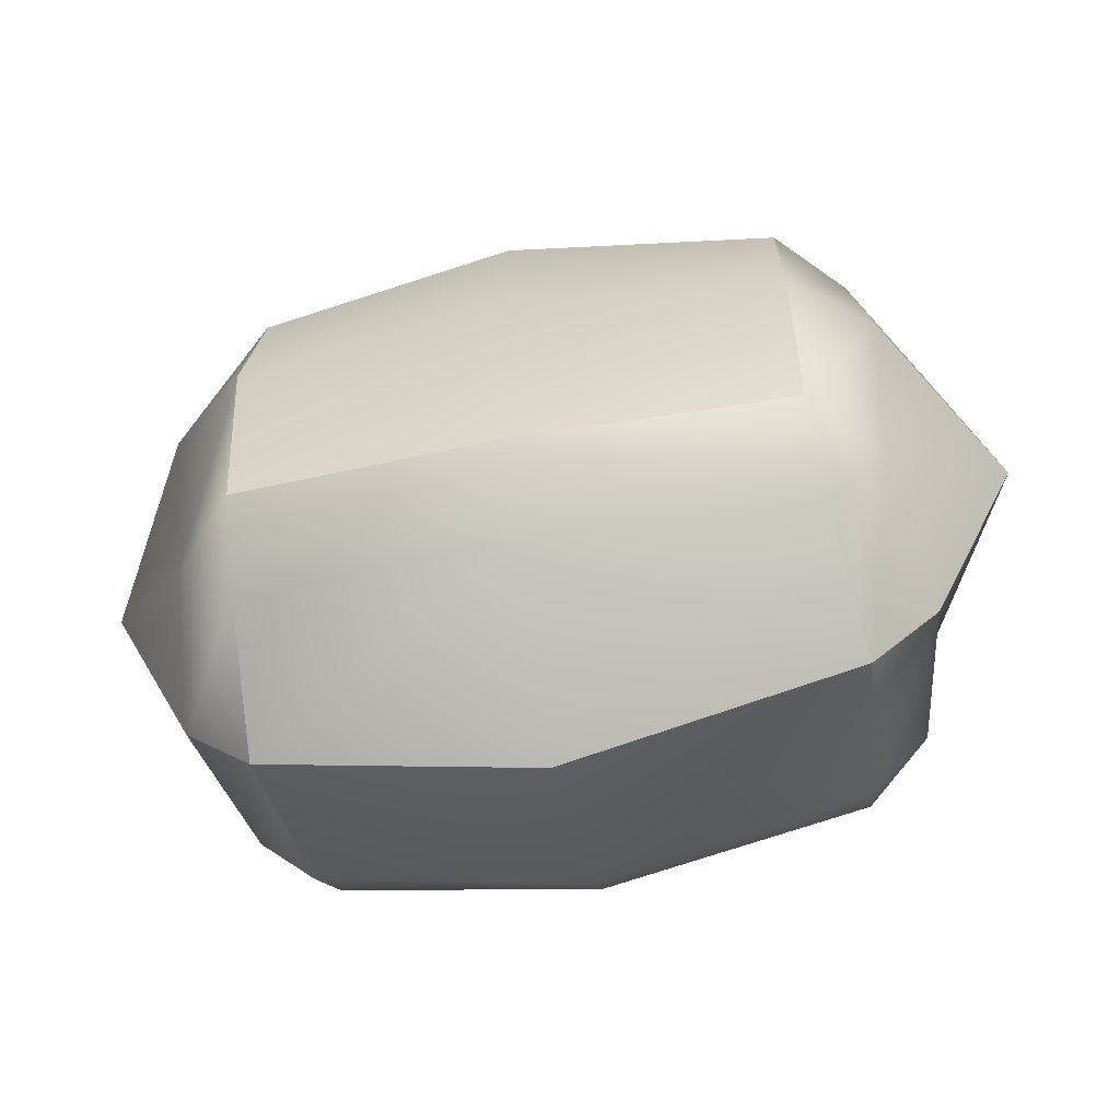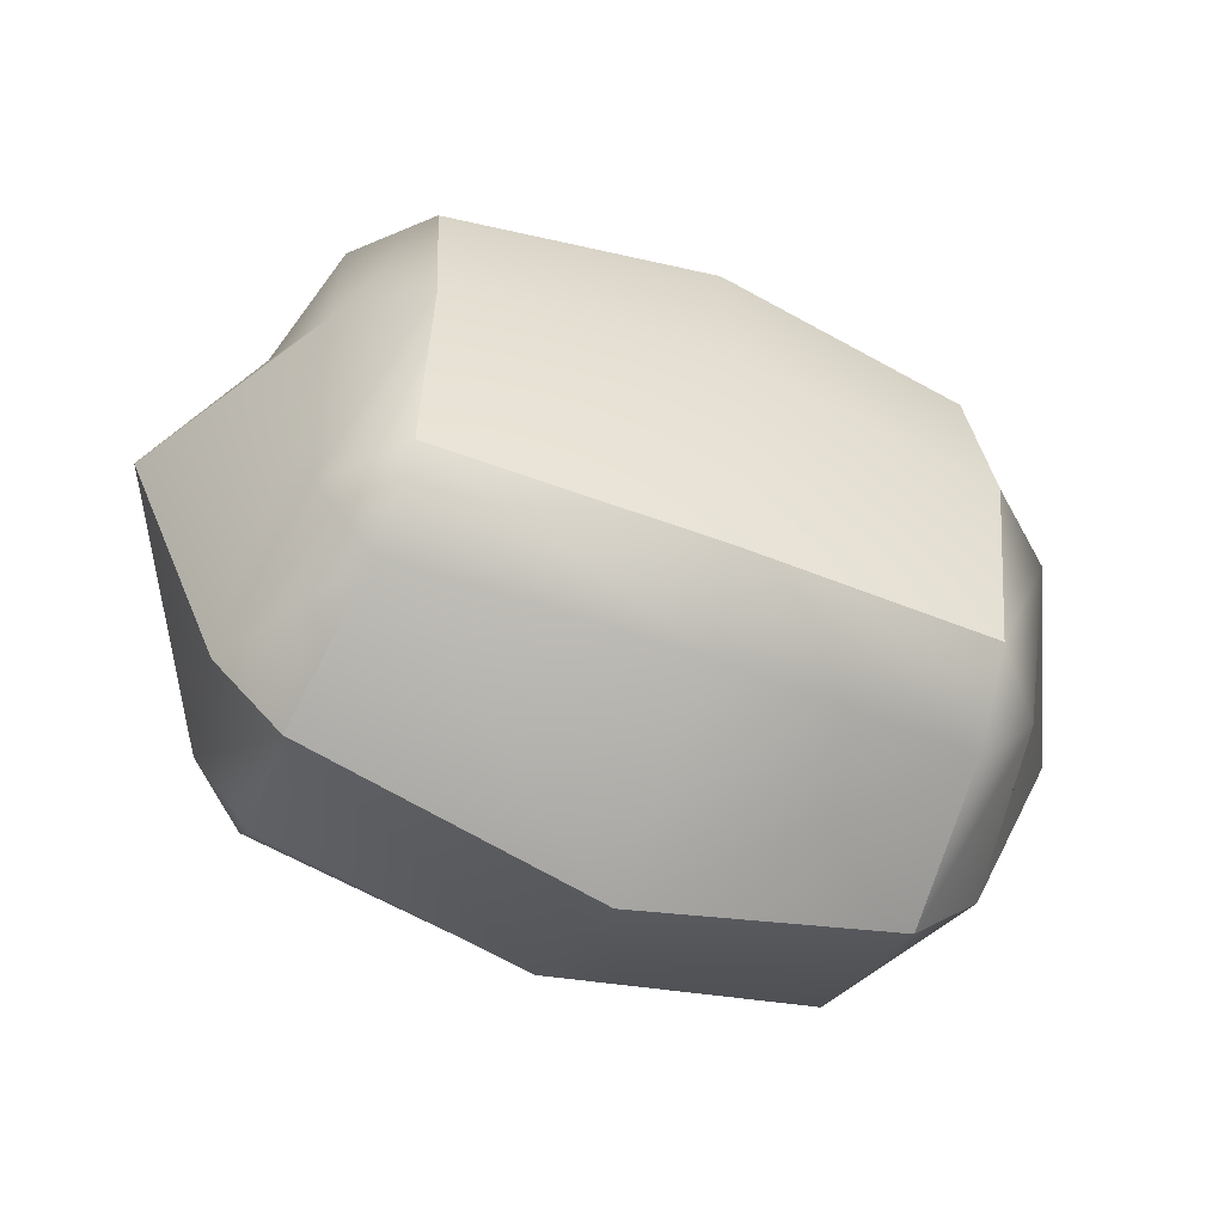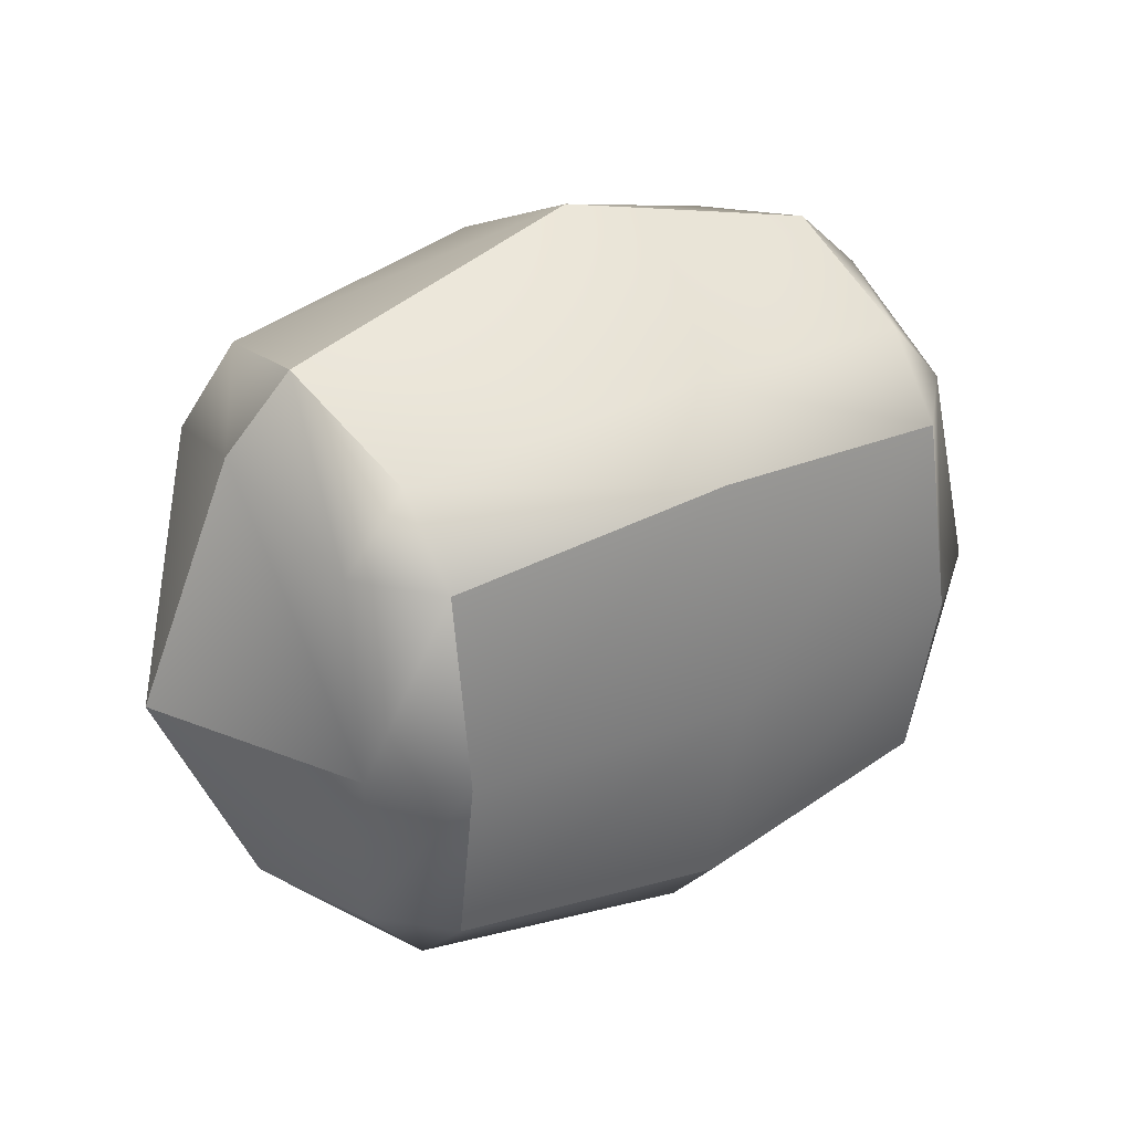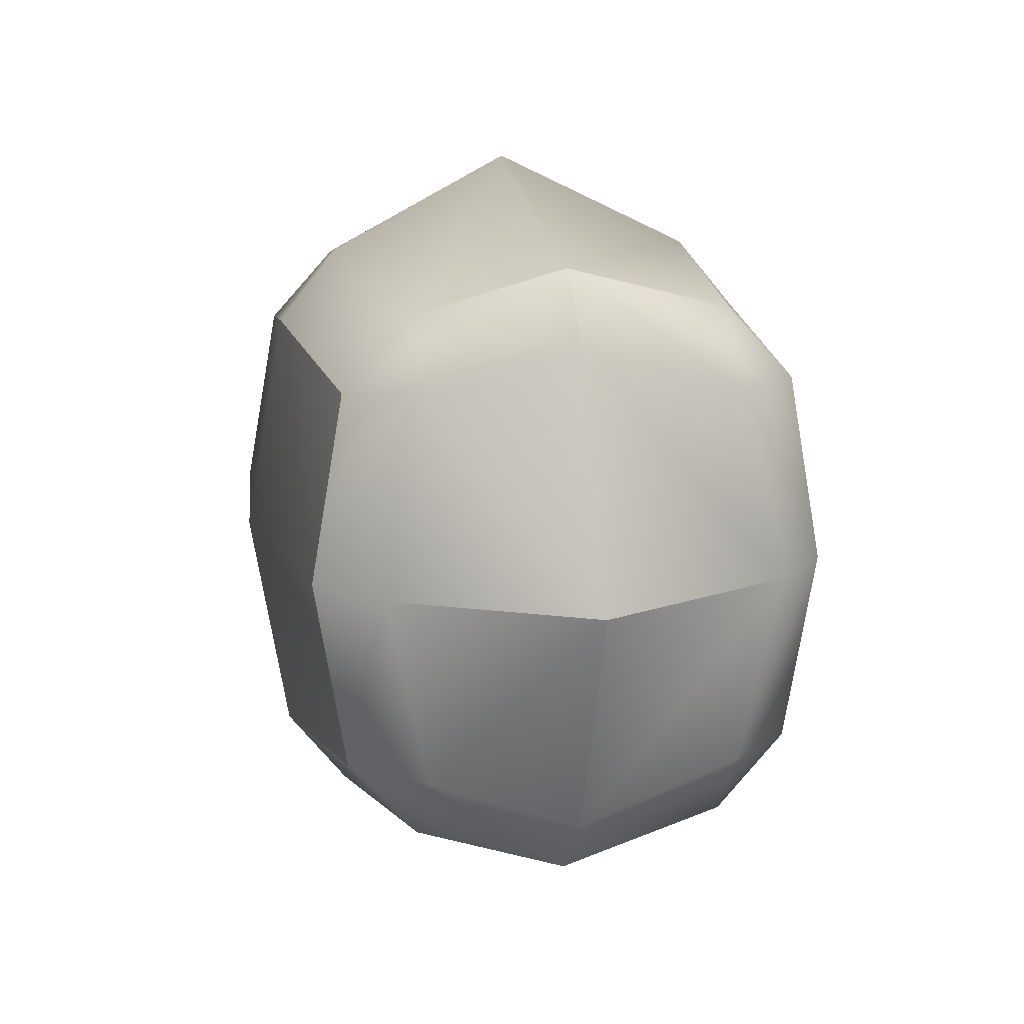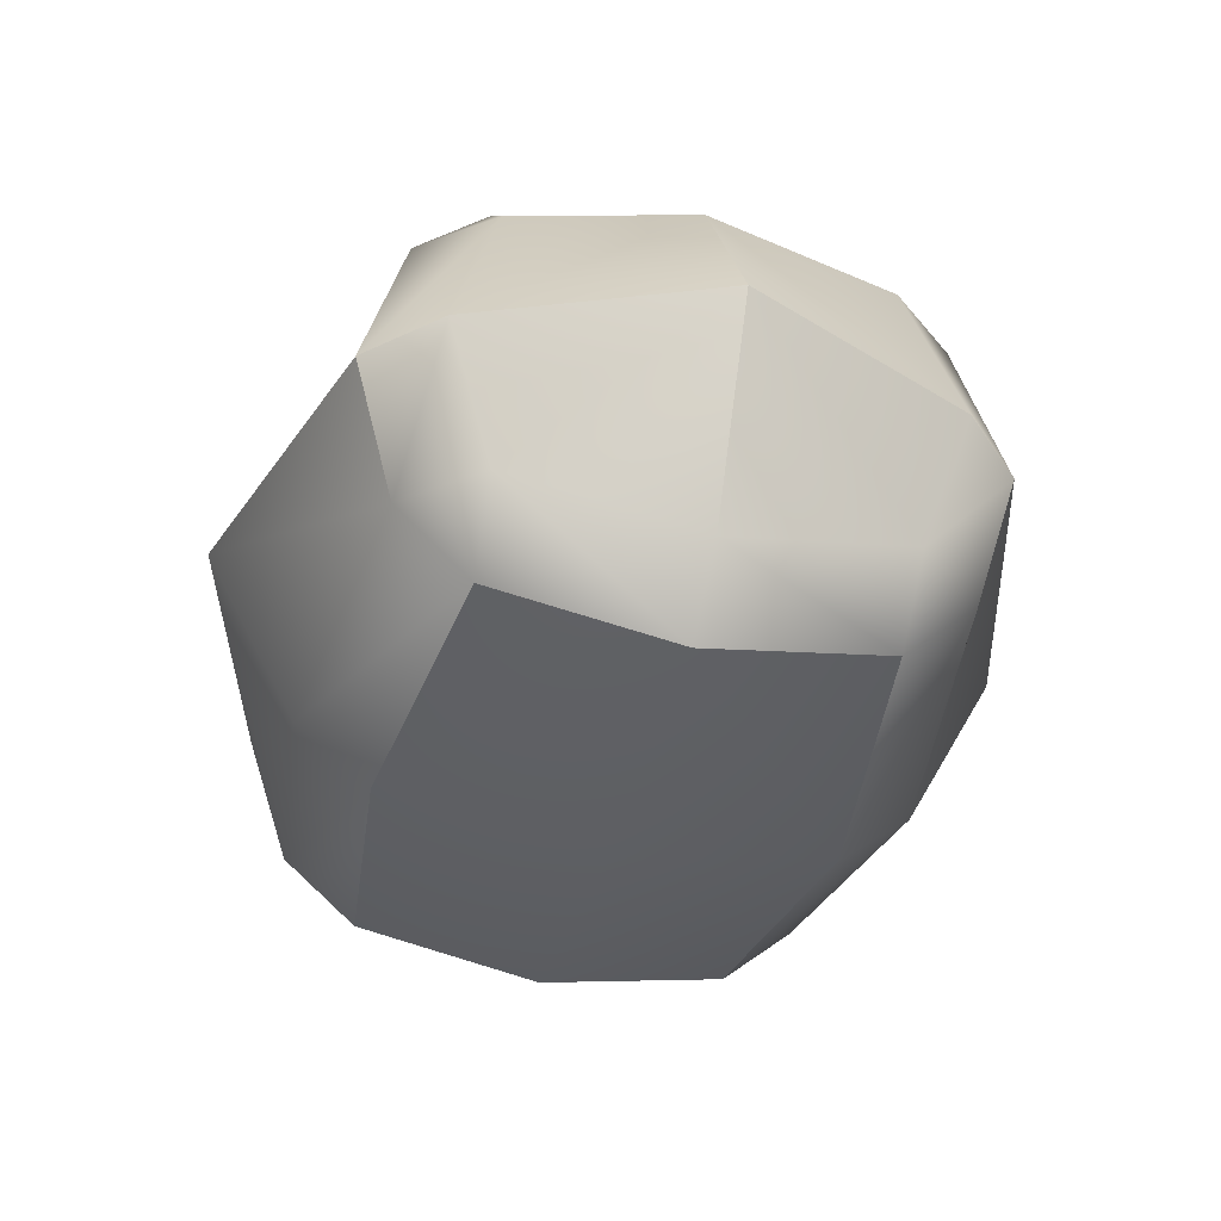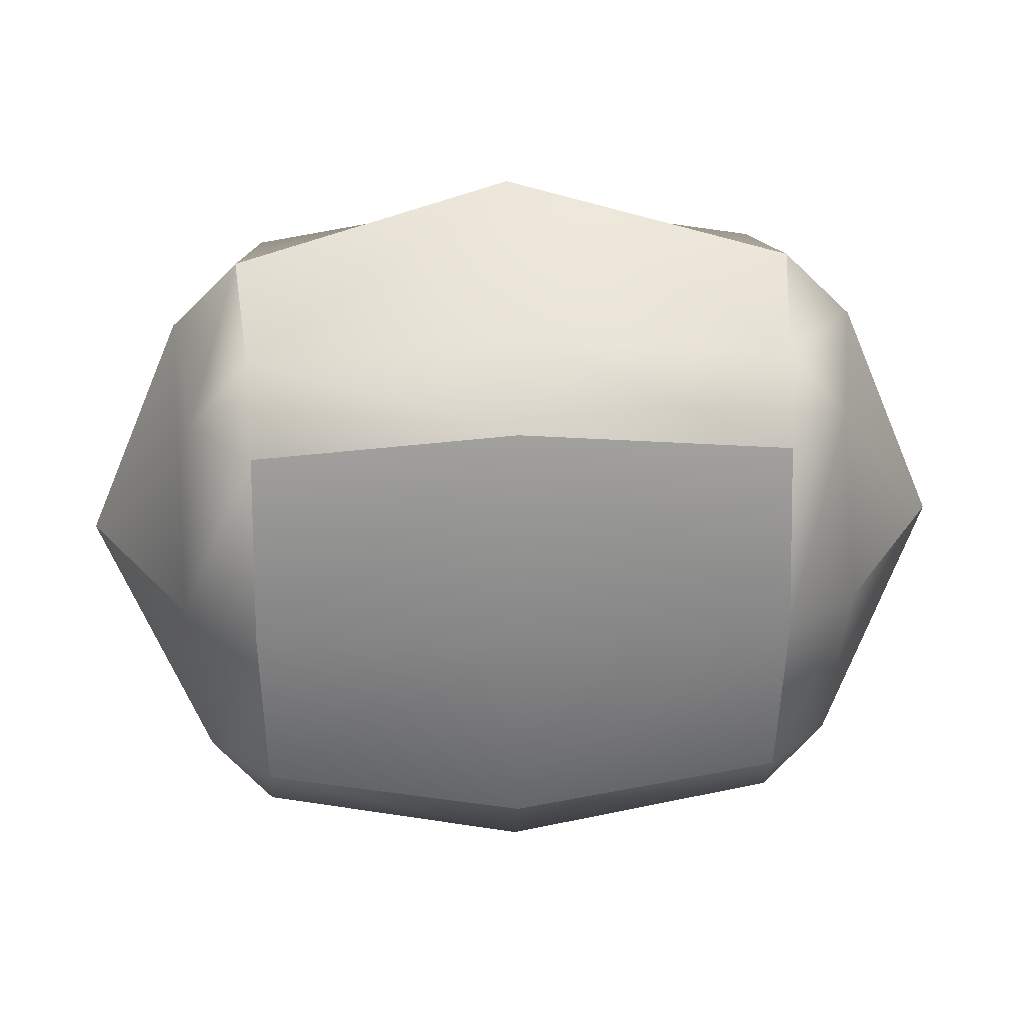
<metadata>
{"format":"obj","ext":"obj","renderer":"f3d","projection":"perspective","resolution":1024,"background":"white","views":[{"elev":-60.9,"azim":10.9,"up":"+Z"},{"elev":-53.5,"azim":157.4,"up":"+Z"},{"elev":33.1,"azim":146.7,"up":"+Z"},{"elev":13.0,"azim":77.4,"up":"+Z"},{"elev":-40.0,"azim":75.1,"up":"+Y"},{"elev":28.5,"azim":-2.8,"up":"+Z"}]}
</metadata>
<code>
g default
v -0.00934 -0.07457 -2.205
v -0.00934 -0.07457 -1.005
v -0.009039 0.3865 -1.604
v -0.7004 -0.07773 -1.603
v -0.009039 -0.504 -1.604
v 0.7004 -0.07773 -1.603
v -0.4097 -0.4076 -1.316
v -0.4158 -0.3023 -1.202
v -0.5088 -0.2995 -1.313
v -0.009128 -0.3514 -1.151
v -0.009039 -0.4446 -1.266
v -0.4148 0.1838 -1.204
v -0.4092 0.2902 -1.317
v -0.508 0.1819 -1.315
v -0.009038 0.3272 -1.267
v -0.009122 0.2323 -1.153
v -0.4092 0.2901 -1.893
v -0.4148 0.1838 -2.006
v -0.508 0.1818 -1.895
v -0.009122 0.2323 -2.057
v -0.009039 0.3271 -1.943
v -0.4158 -0.3023 -2.008
v -0.4097 -0.4075 -1.894
v -0.5088 -0.2994 -1.897
v -0.009128 -0.3514 -2.059
v -0.009039 -0.4445 -1.944
v -0.5465 -0.07524 -1.241
v -0.4409 -0.07475 -1.136
v 0.5088 -0.2993 -1.313
v 0.4157 -0.3019 -1.203
v 0.4096 -0.4073 -1.317
v 0.4406 -0.07474 -1.137
v 0.5465 -0.07524 -1.241
v -0.4133 0.3403 -1.604
v -0.528 0.2459 -1.604
v 0.4147 0.1835 -1.204
v 0.508 0.1818 -1.315
v 0.4091 0.2899 -1.317
v 0.4132 0.3399 -1.604
v 0.5281 0.2458 -1.604
v -0.4408 -0.07475 -2.074
v -0.5463 -0.07524 -1.969
v 0.508 0.1817 -1.895
v 0.4146 0.1834 -2.005
v 0.4091 0.2898 -1.893
v 0.5464 -0.07524 -1.969
v 0.4405 -0.07474 -2.073
v -0.5303 -0.3651 -1.604
v -0.4141 -0.4577 -1.604
v 0.4157 -0.3019 -2.007
v 0.5088 -0.2992 -1.897
v 0.4096 -0.4072 -1.893
v 0.414 -0.4574 -1.604
v 0.5303 -0.365 -1.604
g pCube2
f 7 9 48 49
f 8 7 11 10
f 9 8 28 27
f 10 11 31 30
f 12 14 27 28
f 13 12 16 15
f 14 13 34 35
f 15 16 36 38
f 17 19 35 34
f 18 17 21 20
f 19 18 41 42
f 20 21 45 44
f 22 24 42 41
f 23 22 25 26
f 24 23 49 48
f 26 25 50 52
f 29 31 53 54
f 30 29 33 32
f 32 33 37 36
f 38 37 40 39
f 39 40 43 45
f 44 43 46 47
f 47 46 51 50
f 52 51 54 53
f 8 10 2 28
f 13 15 3 34
f 41 1 25 22
f 49 5 11 7
f 29 54 6 33
f 48 9 27 4
f 4 27 14 35
f 18 20 1 41
f 33 6 40 37
f 28 2 16 12
f 15 38 39 3
f 1 20 44 47
f 25 1 47 50
f 11 5 53 31
f 2 10 30 32
f 16 2 32 36
f 3 39 45 21
f 34 3 21 17
f 42 4 35 19
f 24 48 4 42
f 23 26 5 49
f 53 5 26 52
f 6 54 51 46
f 40 6 46 43
f 7 8 9
f 12 13 14
f 17 18 19
f 22 23 24
f 29 30 31
f 36 37 38
f 43 44 45
f 50 51 52

</code>
